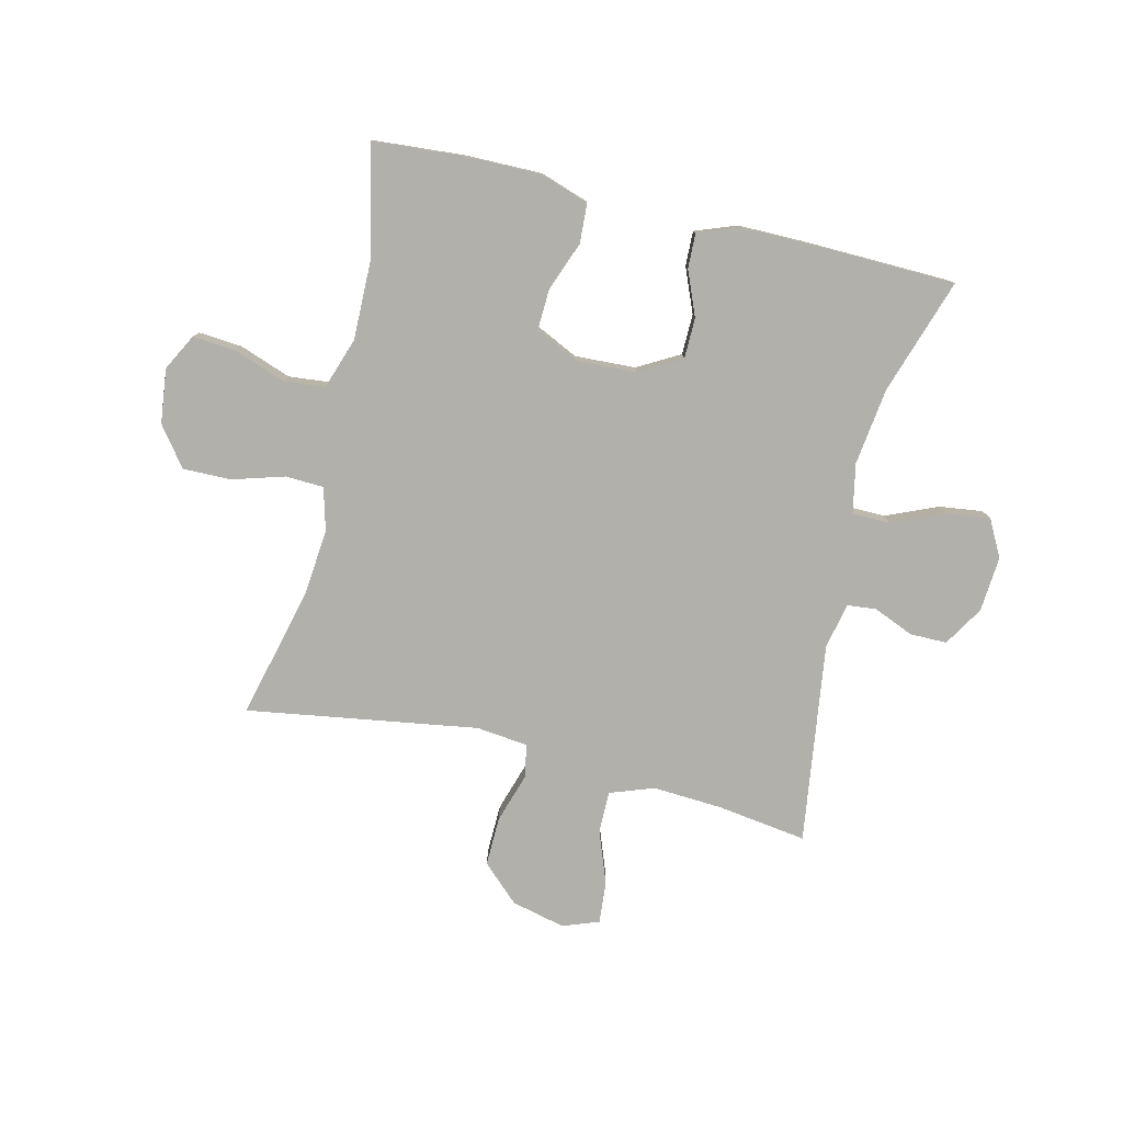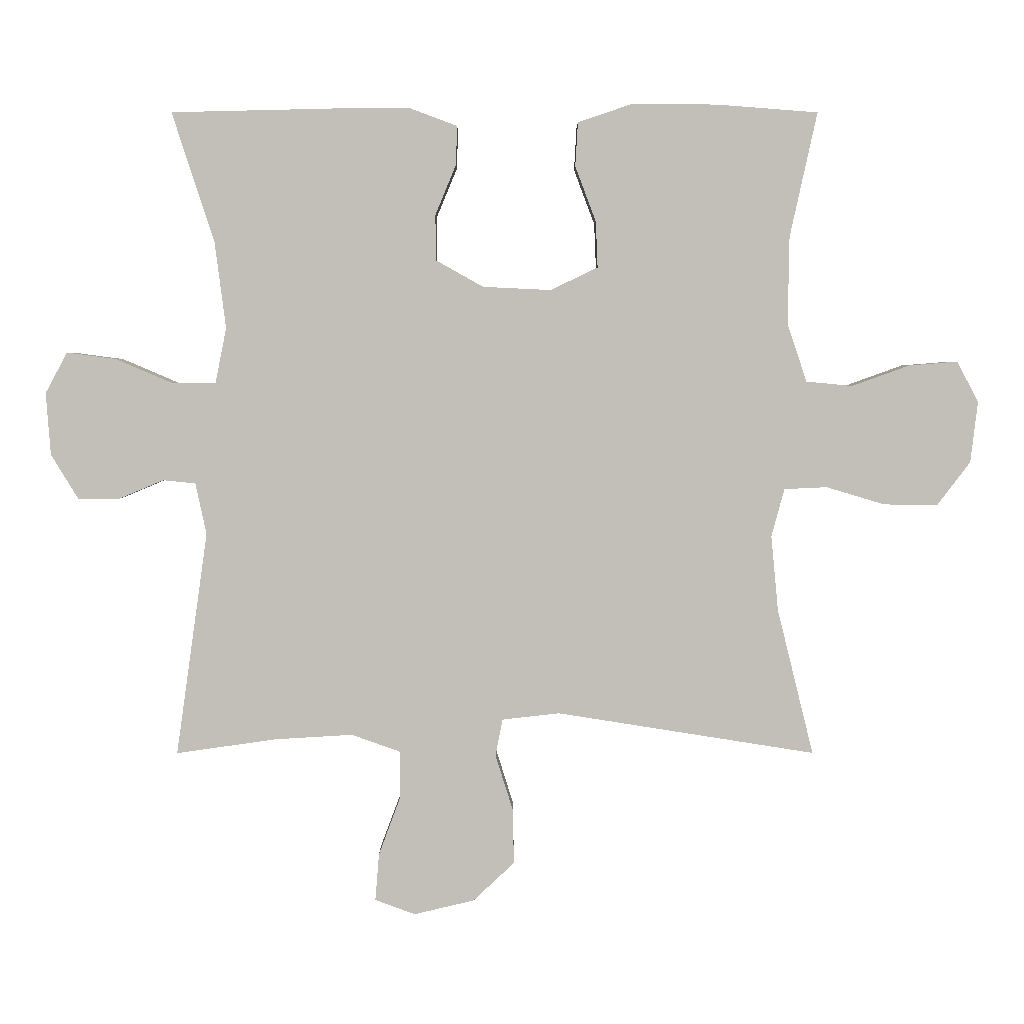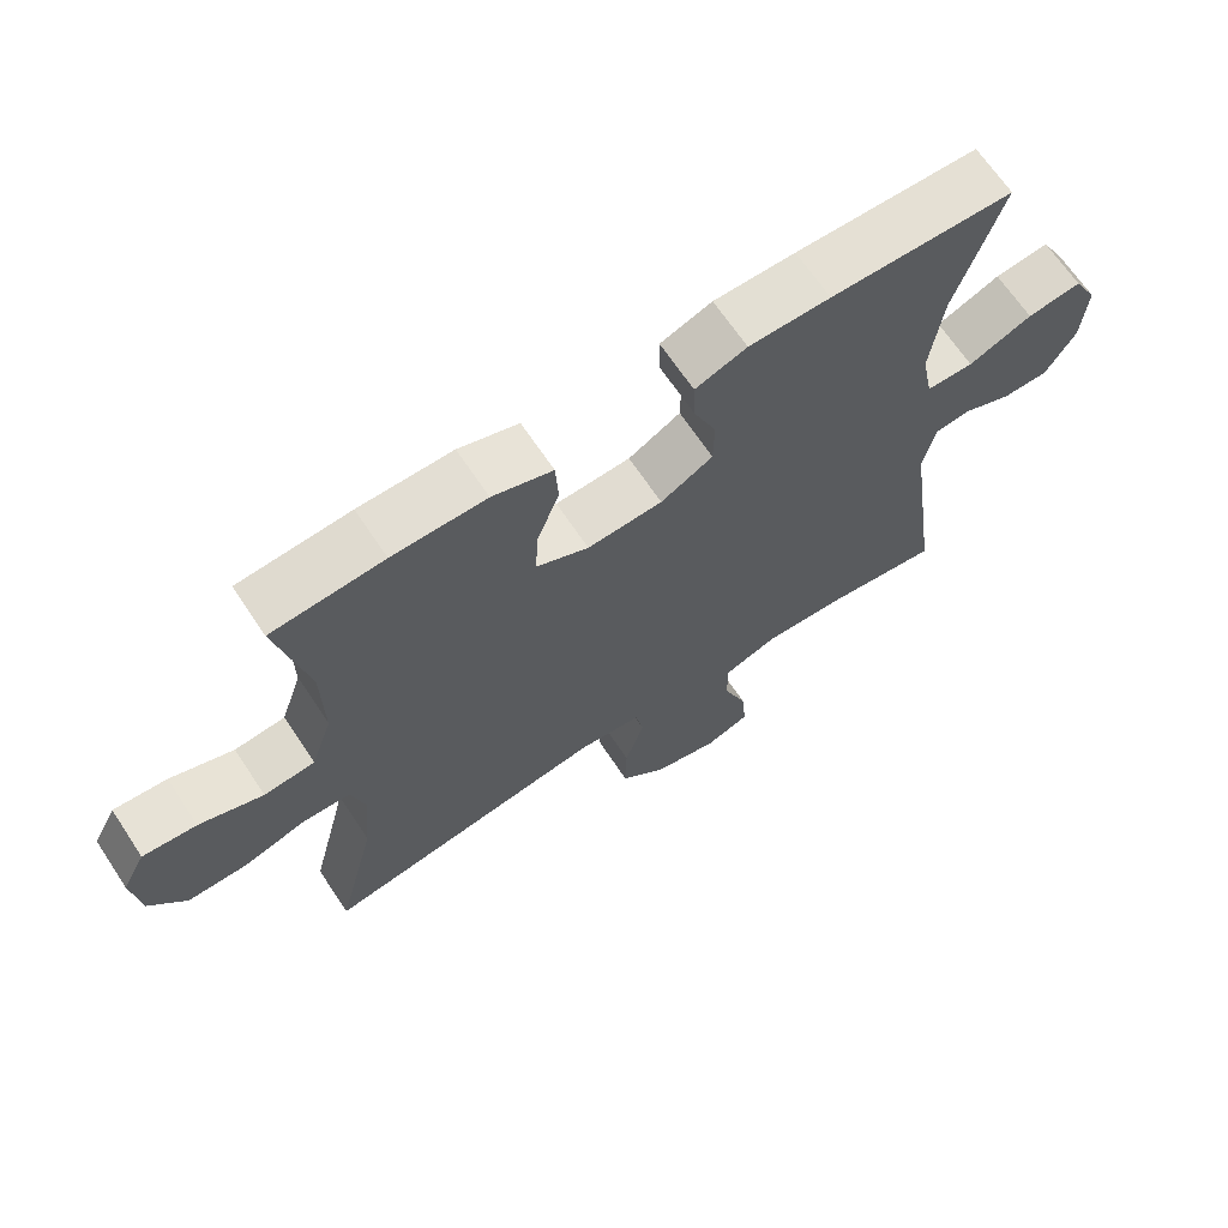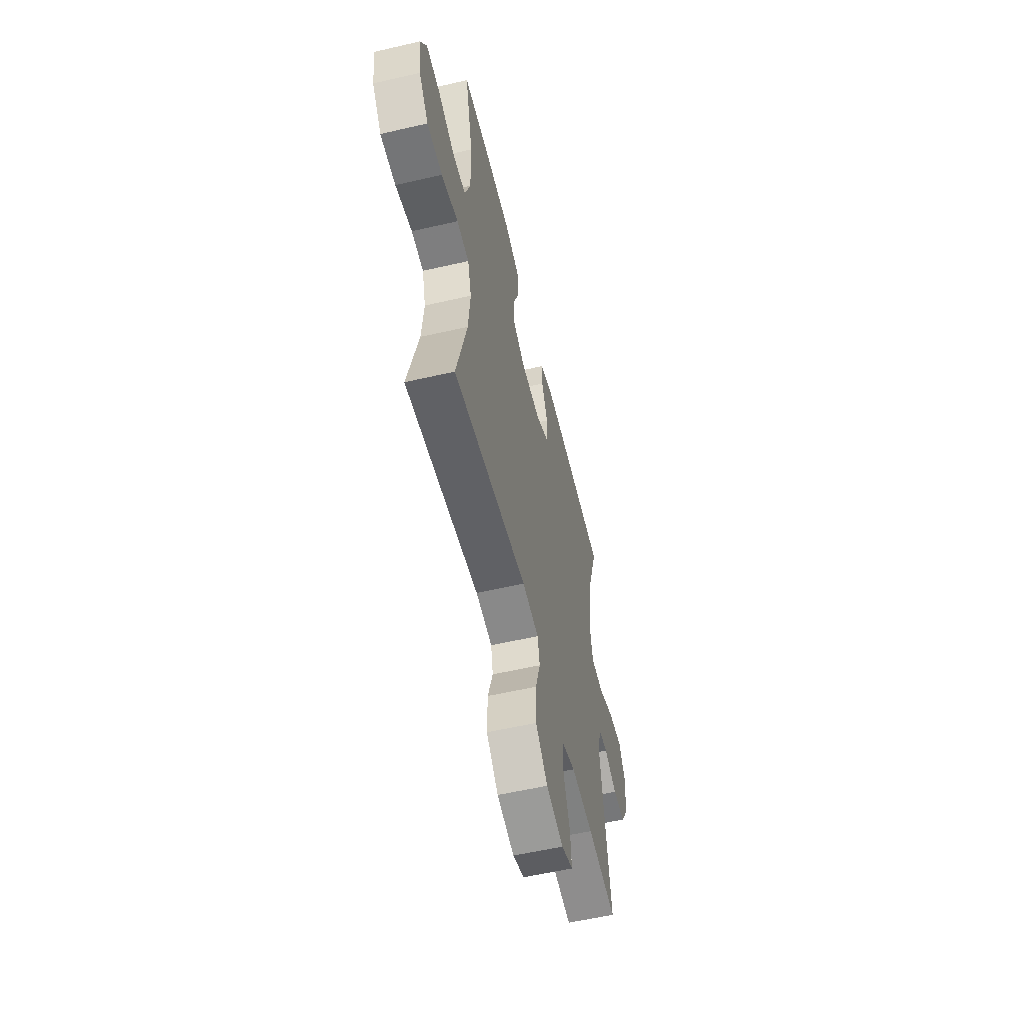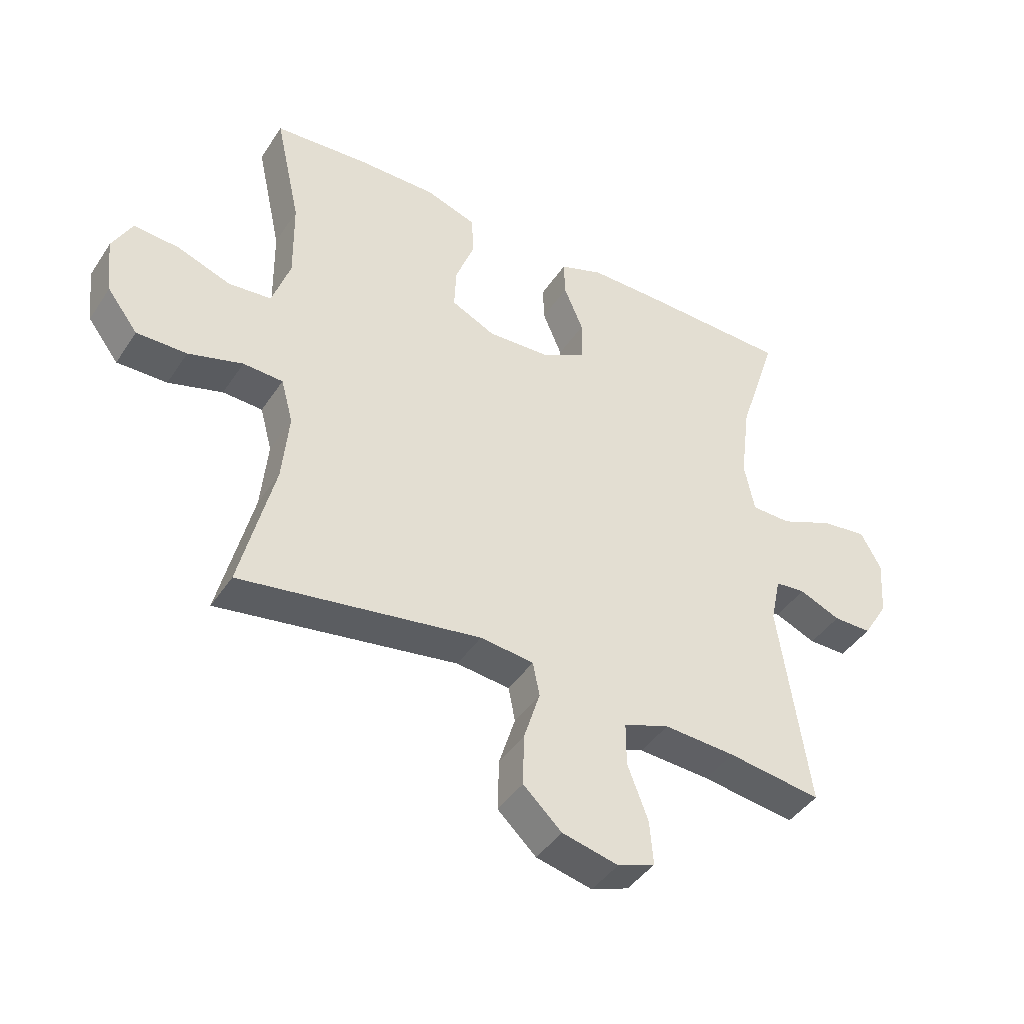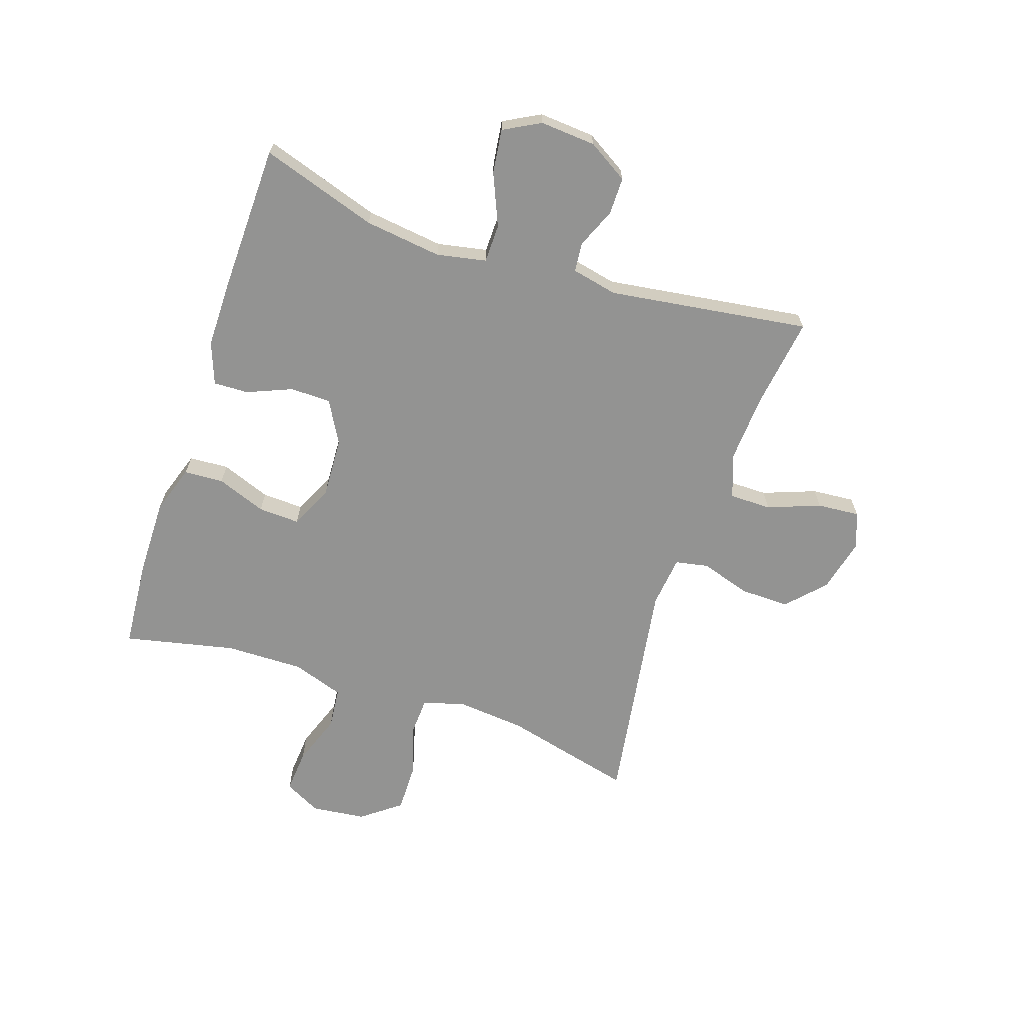
<metadata>
{"format":"obj","ext":"obj","renderer":"f3d","projection":"perspective","resolution":1024,"background":"white","views":[{"elev":-78.5,"azim":-13.5,"up":"+Y"},{"elev":3.6,"azim":179.9,"up":"+Z"},{"elev":66.9,"azim":-33.6,"up":"+Z"},{"elev":-57.1,"azim":-76.5,"up":"+Z"},{"elev":-42.9,"azim":-31.0,"up":"+Z"},{"elev":-66.6,"azim":71.5,"up":"+Y"}]}
</metadata>
<code>
v 0.5 0.07 0.5
v 0.435 0.07 0.3
v 0.418 0.07 0.167
v 0.435 0.07 0.082
v 0.501 0.07 0.081
v 0.59 0.07 0.119
v 0.666 0.07 0.129
v 0.7 0.07 0.066
v 0.693 0.07 -0.03
v 0.651 0.07 -0.099
v 0.587 0.07 -0.099
v 0.518 0.07 -0.07
v 0.468 0.07 -0.075
v 0.451 0.07 -0.154
v 0.5 0.07 -0.5
v 0.344 0.07 -0.478
v 0.225 0.07 -0.471
v 0.149 0.07 -0.498
v 0.149 0.07 -0.57
v 0.183 0.07 -0.661
v 0.189 0.07 -0.734
v 0.127 0.07 -0.757
v 0.034 0.07 -0.735
v -0.03 0.07 -0.675
v -0.028 0.07 -0.59
v -0.001 0.07 -0.504
v -0.012 0.07 -0.447
v -0.101 0.07 -0.437
v -0.5 0.07 -0.5
v -0.444 0.07 -0.274
v -0.433 0.07 -0.158
v -0.453 0.07 -0.084
v -0.519 0.07 -0.081
v -0.609 0.07 -0.108
v -0.692 0.07 -0.109
v -0.743 0.07 -0.042
v -0.754 0.07 0.052
v -0.721 0.07 0.115
v -0.646 0.07 0.109
v -0.557 0.07 0.077
v -0.486 0.07 0.084
v -0.456 0.07 0.173
v -0.458 0.07 0.308
v -0.5 0.07 0.5
v -0.344 0.07 0.512
v -0.213 0.07 0.513
v -0.129 0.07 0.485
v -0.125 0.07 0.417
v -0.157 0.07 0.332
v -0.16 0.07 0.261
v -0.087 0.07 0.226
v 0.018 0.07 0.231
v 0.091 0.07 0.272
v 0.092 0.07 0.342
v 0.06 0.07 0.419
v 0.058 0.07 0.479
v 0.13 0.07 0.506
v 0.244 0.07 0.506
v 0.5 0 0.5
v 0.435 0 0.3
v 0.418 0 0.167
v 0.435 0 0.082
v 0.501 0 0.081
v 0.59 0 0.119
v 0.666 0 0.129
v 0.7 0 0.066
v 0.693 0 -0.03
v 0.651 0 -0.099
v 0.587 0 -0.099
v 0.518 0 -0.07
v 0.468 0 -0.075
v 0.451 0 -0.154
v 0.5 0 -0.5
v 0.344 0 -0.478
v 0.225 0 -0.471
v 0.149 0 -0.498
v 0.149 0 -0.57
v 0.183 0 -0.661
v 0.189 0 -0.734
v 0.127 0 -0.757
v 0.034 0 -0.735
v -0.03 0 -0.675
v -0.028 0 -0.59
v -0.001 0 -0.504
v -0.012 0 -0.447
v -0.101 0 -0.437
v -0.5 0 -0.5
v -0.444 0 -0.274
v -0.433 0 -0.158
v -0.453 0 -0.084
v -0.519 0 -0.081
v -0.609 0 -0.108
v -0.692 0 -0.109
v -0.743 0 -0.042
v -0.754 0 0.052
v -0.721 0 0.115
v -0.646 0 0.109
v -0.557 0 0.077
v -0.486 0 0.084
v -0.456 0 0.173
v -0.458 0 0.308
v -0.5 0 0.5
v -0.344 0 0.512
v -0.213 0 0.513
v -0.129 0 0.485
v -0.125 0 0.417
v -0.157 0 0.332
v -0.16 0 0.261
v -0.087 0 0.226
v 0.018 0 0.231
v 0.091 0 0.272
v 0.092 0 0.342
v 0.06 0 0.419
v 0.058 0 0.479
v 0.13 0 0.506
v 0.244 0 0.506
f 57 58 1 2
f 54 55 56 57
f 53 54 57 2
f 52 53 2 3
f 51 52 3 4
f 46 47 48 49
f 46 49 50
f 43 44 45 46
f 42 43 46 50
f 41 42 50 51
f 37 38 39 40
f 37 40 41
f 36 37 41
f 33 34 35 36
f 32 33 36 41
f 31 32 41 51
f 28 29 30
f 27 28 30 31
f 23 24 25 26
f 21 22 23 26
f 19 20 21 26
f 18 19 26 27
f 17 18 27 31
f 14 15 16
f 13 14 16 17
f 9 10 11 12
f 9 12 13
f 8 9 13
f 5 6 7 8
f 4 5 8 13
f 17 31 51
f 4 13 17 51
f 60 59 116 115
f 115 114 113 112
f 60 115 112 111
f 61 60 111 110
f 62 61 110 109
f 107 106 105 104
f 108 107 104
f 104 103 102 101
f 108 104 101 100
f 109 108 100 99
f 98 97 96 95
f 99 98 95
f 99 95 94
f 94 93 92 91
f 99 94 91 90
f 109 99 90 89
f 88 87 86
f 89 88 86 85
f 84 83 82 81
f 84 81 80 79
f 84 79 78 77
f 85 84 77 76
f 89 85 76 75
f 74 73 72
f 75 74 72 71
f 70 69 68 67
f 71 70 67
f 71 67 66
f 66 65 64 63
f 71 66 63 62
f 109 89 75
f 109 75 71 62
f 1 59 60 2
f 2 60 61 3
f 3 61 62 4
f 4 62 63 5
f 5 63 64 6
f 6 64 65 7
f 7 65 66 8
f 8 66 67 9
f 9 67 68 10
f 10 68 69 11
f 11 69 70 12
f 12 70 71 13
f 13 71 72 14
f 14 72 73 15
f 15 73 74 16
f 16 74 75 17
f 17 75 76 18
f 18 76 77 19
f 19 77 78 20
f 20 78 79 21
f 21 79 80 22
f 22 80 81 23
f 23 81 82 24
f 24 82 83 25
f 25 83 84 26
f 26 84 85 27
f 27 85 86 28
f 28 86 87 29
f 29 87 88 30
f 30 88 89 31
f 31 89 90 32
f 32 90 91 33
f 33 91 92 34
f 34 92 93 35
f 35 93 94 36
f 36 94 95 37
f 37 95 96 38
f 38 96 97 39
f 39 97 98 40
f 40 98 99 41
f 41 99 100 42
f 42 100 101 43
f 43 101 102 44
f 44 102 103 45
f 45 103 104 46
f 46 104 105 47
f 47 105 106 48
f 48 106 107 49
f 49 107 108 50
f 50 108 109 51
f 51 109 110 52
f 52 110 111 53
f 53 111 112 54
f 54 112 113 55
f 55 113 114 56
f 56 114 115 57
f 57 115 116 58
f 58 116 59 1

</code>
